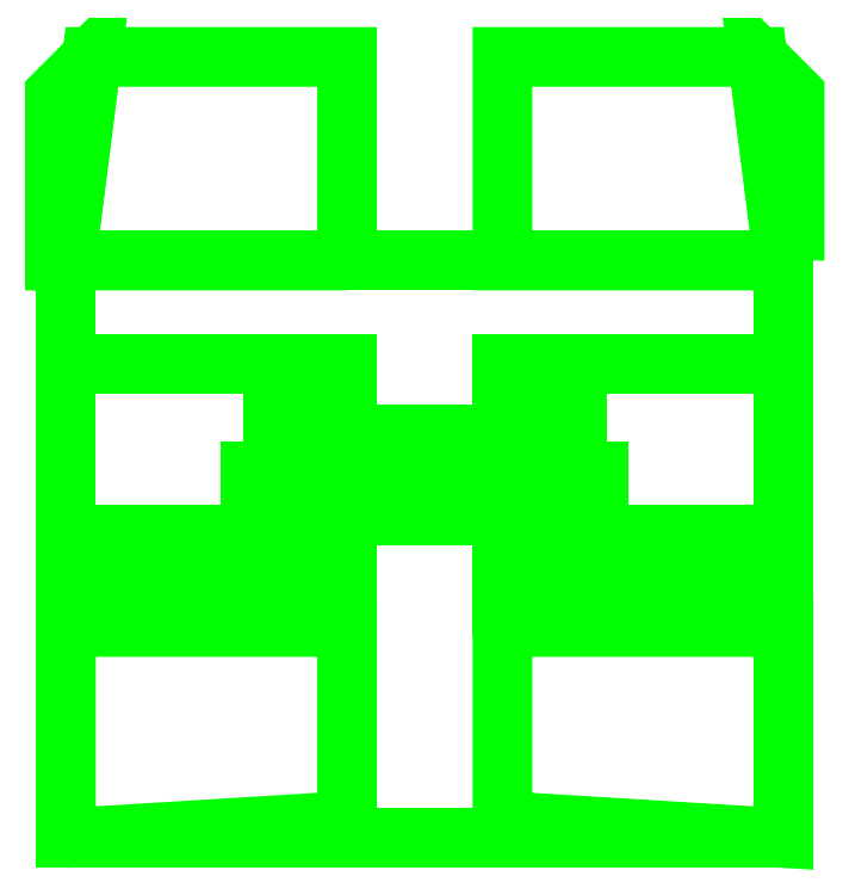
<metadata>
{"format":"dxf","ext":"dxf","renderer":"ezdxf+matplotlib","layout":"modelspace","background":"white","min_lineweight":24,"dpi":150}
</metadata>
<code>
0
SECTION
2
ENTITIES
0
3DFACE
8
TURRET_IN
10
-0.97
20
-1.08
30
0.12
11
-0.97
21
0.48
31
0.12
12
-0.97
22
0.48
32
1
13
-0.97
23
-1.08
33
0.51
0
3DFACE
8
TURRET_IN
10
-0.97
20
-1.08
30
0.51
11
-0.97
21
0.48
31
1
12
-0.97
22
0.24
32
1.39
13
-0.97
23
-0.51
33
1.74
0
3DFACE
8
TURRET_IN
10
0.97
20
-0.51
30
1.74
11
0.97
21
0.24
31
1.39
12
0.97
22
0.48
32
1
13
0.97
23
-1.08
33
0.51
0
3DFACE
8
TURRET_IN
10
0.97
20
-1.08
30
0.51
11
0.97
21
0.48
31
1
12
0.97
22
0.48
32
0.12
13
0.97
23
-1.08
33
0.12
0
3DFACE
8
TURRET_IN
10
0.97
20
-1.08
30
0.12
11
0.97
21
0.48
31
0.12
12
-0.97
22
0.48
32
0.12
13
-0.97
23
-1.08
33
0.12
0
3DFACE
8
TURRET_IN
10
-0.21
20
0.48
30
0.12
11
-0.21
21
1.03
31
0.12
12
-0.9
22
1.03
32
0.12
13
-0.97
23
0.48
33
0.12
0
3DFACE
8
TURRET_IN
10
-0.97
20
0.48
30
0.12
11
-0.9
21
1.03
31
0.12
12
-1
22
0.93
32
0.12
13
-1
23
0.48
33
0.12
0
3DFACE
8
TURRET_IN
10
1
20
0.48
30
0.12
11
1
21
0.93
31
0.12
12
0.9
22
1.03
32
0.12
13
0.97
23
0.48
33
0.12
0
3DFACE
8
TURRET_IN
10
0.97
20
0.48
30
0.12
11
0.9
21
1.03
31
0.12
12
0.21
22
1.03
32
0.12
13
0.21
23
0.48
33
0.12
0
3DFACE
8
TURRET_IN
10
-0.31
20
-0.3
30
1.71
11
-0.31
21
-0.45
31
0.12
12
-0.21
22
-0.45
32
0.12
13
-0.21
23
-0.3
33
1.71
0
3DFACE
8
TURRET_IN
10
-0.21
20
0.06
30
1.71
11
-0.21
21
0.06
31
0.12
12
-0.31
22
0.06
32
0.12
13
-0.31
23
0.06
33
1.71
0
3DFACE
8
TURRET_IN
10
-0.31
20
0.06
30
1.71
11
-0.31
21
0.06
31
0.12
12
-0.31
22
-0.45
32
0.12
13
-0.31
23
-0.3
33
1.71
0
3DFACE
8
TURRET_IN
10
-0.21
20
-0.45
30
0.12
11
-0.21
21
0.06
31
0.12
12
-0.21
22
0.06
32
1.71
13
-0.21
23
-0.3
33
1.71
0
3DFACE
8
TURRET_IN
10
0.21
20
0.06
30
1.71
11
0.21
21
0.06
31
0.12
12
0.21
22
-0.45
32
0.12
13
0.21
23
-0.3
33
1.71
0
3DFACE
8
TURRET_IN
10
0.21
20
-0.3
30
1.71
11
0.21
21
-0.45
31
0.12
12
0.31
22
-0.45
32
0.12
13
0.31
23
-0.3
33
1.71
0
3DFACE
8
TURRET_IN
10
0.31
20
-0.45
30
0.12
11
0.31
21
0.06
31
0.12
12
0.31
22
0.06
32
1.71
13
0.31
23
-0.3
33
1.71
0
3DFACE
8
TURRET_IN
10
0.31
20
0.06
30
1.71
11
0.31
21
0.06
31
0.12
12
0.21
22
0.06
32
0.12
13
0.21
23
0.06
33
1.71
0
3DFACE
8
TURRET_IN
10
0.21
20
-1.034
30
0.61
11
0.21
21
-0.51
31
1.74
12
0.97
22
-0.51
32
1.74
13
0.97
23
-1.08
33
0.51
0
3DFACE
8
TURRET_IN
10
-0.97
20
-1.08
30
0.51
11
-0.97
21
-0.51
31
1.74
12
-0.21
22
-0.51
32
1.74
13
-0.21
23
-1.034
33
0.61
0
3DFACE
8
TURRET_IN
10
-0.97
20
-1.08
30
0.12
11
-0.97
21
-1.08
31
0.51
12
0.97
22
-1.08
32
0.51
13
0.97
23
-1.08
33
0.12
0
3DFACE
8
TURRET_IN
10
-0.39
20
0.01
30
0.95
11
-0.4
21
0.02
31
0.95
12
-0.4
22
-0.01515
32
1.035
13
-0.39
23
-0.02222
33
1.028
0
3DFACE
8
TURRET_IN
10
-0.4
20
0.02
30
0.95
11
-0.41
21
0.01
31
0.95
12
-0.41
22
-0.02222
32
1.028
13
-0.4
23
-0.01515
33
1.035
0
3DFACE
8
TURRET_IN
10
-0.39
20
-0.02222
30
1.028
11
-0.4
21
-0.01515
31
1.035
12
-0.4
22
-0.1
32
1.07
13
-0.39
23
-0.1
33
1.06
0
3DFACE
8
TURRET_IN
10
-0.4
20
-0.01515
30
1.035
11
-0.41
21
-0.02222
31
1.028
12
-0.41
22
-0.1
32
1.06
13
-0.4
23
-0.1
33
1.07
0
3DFACE
8
TURRET_IN
10
-0.39
20
-0.1
30
1.06
11
-0.4
21
-0.1
31
1.07
12
-0.4
22
-0.1849
32
1.035
13
-0.39
23
-0.1778
33
1.028
0
3DFACE
8
TURRET_IN
10
-0.4
20
-0.1
30
1.07
11
-0.41
21
-0.1
31
1.06
12
-0.41
22
-0.1778
32
1.028
13
-0.4
23
-0.1849
33
1.035
0
3DFACE
8
TURRET_IN
10
-0.39
20
-0.1778
30
1.028
11
-0.4
21
-0.1849
31
1.035
12
-0.4
22
-0.22
32
0.95
13
-0.39
23
-0.21
33
0.95
0
3DFACE
8
TURRET_IN
10
-0.4
20
-0.1849
30
1.035
11
-0.41
21
-0.1778
31
1.028
12
-0.41
22
-0.21
32
0.95
13
-0.4
23
-0.22
33
0.95
0
3DFACE
8
TURRET_IN
10
-0.39
20
-0.21
30
0.95
11
-0.4
21
-0.22
31
0.95
12
-0.4
22
-0.1849
32
0.8651
13
-0.39
23
-0.1778
33
0.8722
0
3DFACE
8
TURRET_IN
10
-0.4
20
-0.22
30
0.95
11
-0.41
21
-0.21
31
0.95
12
-0.41
22
-0.1778
32
0.8722
13
-0.4
23
-0.1849
33
0.8651
0
3DFACE
8
TURRET_IN
10
-0.39
20
-0.1778
30
0.8722
11
-0.4
21
-0.1849
31
0.8651
12
-0.4
22
-0.1
32
0.83
13
-0.39
23
-0.1
33
0.84
0
3DFACE
8
TURRET_IN
10
-0.4
20
-0.1849
30
0.8651
11
-0.41
21
-0.1778
31
0.8722
12
-0.41
22
-0.1
32
0.84
13
-0.4
23
-0.1
33
0.83
0
3DFACE
8
TURRET_IN
10
-0.39
20
-0.1
30
0.84
11
-0.4
21
-0.1
31
0.83
12
-0.4
22
-0.01515
32
0.8651
13
-0.39
23
-0.02222
33
0.8722
0
3DFACE
8
TURRET_IN
10
-0.4
20
-0.1
30
0.83
11
-0.41
21
-0.1
31
0.84
12
-0.41
22
-0.02222
32
0.8722
13
-0.4
23
-0.01515
33
0.8651
0
3DFACE
8
TURRET_IN
10
-0.39
20
-0.02222
30
0.8722
11
-0.4
21
-0.01515
31
0.8651
12
-0.4
22
0.02
32
0.95
13
-0.39
23
0.01
33
0.95
0
3DFACE
8
TURRET_IN
10
-0.4
20
-0.01515
30
0.8651
11
-0.41
21
-0.02222
31
0.8722
12
-0.41
22
0.01
32
0.95
13
-0.4
23
0.02
33
0.95
0
3DFACE
8
TURRET_IN
10
-0.39
20
-0.1
30
1.06
11
-0.4
21
-0.11
31
1.046
12
-0.4
22
-0.11
32
0.8541
13
-0.39
23
-0.1
33
0.84
0
3DFACE
8
TURRET_IN
10
-0.4
20
-0.11
30
1.046
11
-0.41
21
-0.1
31
1.06
12
-0.41
22
-0.1
32
0.84
13
-0.4
23
-0.11
33
0.8541
0
3DFACE
8
TURRET_IN
10
-0.41
20
-0.1
30
1.06
11
-0.4
21
-0.09
31
1.046
12
-0.4
22
-0.09
32
0.8541
13
-0.41
23
-0.1
33
0.84
0
3DFACE
8
TURRET_IN
10
-0.4
20
-0.09
30
1.046
11
-0.39
21
-0.1
31
1.06
12
-0.39
22
-0.1
32
0.84
13
-0.4
23
-0.09
33
0.8541
0
3DFACE
8
TURRET_IN
10
-0.39
20
-0.21
30
0.95
11
-0.4
21
-0.1959
31
0.94
12
-0.4
22
-0.004142
32
0.94
13
-0.39
23
0.01
33
0.95
0
3DFACE
8
TURRET_IN
10
-0.4
20
-0.1959
30
0.94
11
-0.41
21
-0.21
31
0.95
12
-0.41
22
0.01
32
0.95
13
-0.4
23
-0.004142
33
0.94
0
3DFACE
8
TURRET_IN
10
-0.41
20
-0.21
30
0.95
11
-0.4
21
-0.1959
31
0.96
12
-0.4
22
-0.004142
32
0.96
13
-0.41
23
0.01
33
0.95
0
3DFACE
8
TURRET_IN
10
-0.4
20
-0.1959
30
0.96
11
-0.39
21
-0.21
31
0.95
12
-0.39
22
0.01
32
0.95
13
-0.4
23
-0.004142
33
0.96
0
3DFACE
8
TURRET_IN
10
-0.41
20
-0.1778
30
0.8722
11
-0.4
21
-0.1707
31
0.8793
12
-0.4
22
-0.11
32
0.8541
13
-0.41
23
-0.1
33
0.84
0
3DFACE
8
TURRET_IN
10
-0.4
20
-0.1707
30
0.8793
11
-0.39
21
-0.1778
31
0.8722
12
-0.39
22
-0.1
32
0.84
13
-0.4
23
-0.11
33
0.8541
0
3DFACE
8
TURRET_IN
10
-0.41
20
-0.1
30
0.84
11
-0.4
21
-0.09
31
0.8541
12
-0.4
22
-0.02929
32
0.8793
13
-0.41
23
-0.02222
33
0.8722
0
3DFACE
8
TURRET_IN
10
-0.4
20
-0.09
30
0.8541
11
-0.39
21
-0.1
31
0.84
12
-0.39
22
-0.02222
32
0.8722
13
-0.4
23
-0.02929
33
0.8793
0
3DFACE
8
TURRET_IN
10
-0.41
20
-0.02222
30
0.8722
11
-0.4
21
-0.02929
31
0.8793
12
-0.4
22
-0.004142
32
0.94
13
-0.41
23
0.01
33
0.95
0
3DFACE
8
TURRET_IN
10
-0.4
20
-0.02929
30
0.8793
11
-0.39
21
-0.02222
31
0.8722
12
-0.39
22
0.01
32
0.95
13
-0.4
23
-0.004142
33
0.94
0
3DFACE
8
TURRET_IN
10
-0.41
20
0.01
30
0.95
11
-0.4
21
-0.004142
31
0.96
12
-0.4
22
-0.02929
32
1.021
13
-0.41
23
-0.02222
33
1.028
0
3DFACE
8
TURRET_IN
10
-0.4
20
-0.004142
30
0.96
11
-0.39
21
0.01
31
0.95
12
-0.39
22
-0.02222
32
1.028
13
-0.4
23
-0.02929
33
1.021
0
3DFACE
8
TURRET_IN
10
-0.41
20
-0.02222
30
1.028
11
-0.4
21
-0.02929
31
1.021
12
-0.4
22
-0.09
32
1.046
13
-0.41
23
-0.1
33
1.06
0
3DFACE
8
TURRET_IN
10
-0.4
20
-0.02929
30
1.021
11
-0.39
21
-0.02222
31
1.028
12
-0.39
22
-0.1
32
1.06
13
-0.4
23
-0.09
33
1.046
0
3DFACE
8
TURRET_IN
10
-0.41
20
-0.1
30
1.06
11
-0.4
21
-0.11
31
1.046
12
-0.4
22
-0.1707
32
1.021
13
-0.41
23
-0.1778
33
1.028
0
3DFACE
8
TURRET_IN
10
-0.4
20
-0.11
30
1.046
11
-0.39
21
-0.1
31
1.06
12
-0.39
22
-0.1778
32
1.028
13
-0.4
23
-0.1707
33
1.021
0
3DFACE
8
TURRET_IN
10
-0.41
20
-0.1778
30
1.028
11
-0.4
21
-0.1707
31
1.021
12
-0.4
22
-0.1959
32
0.96
13
-0.41
23
-0.21
33
0.95
0
3DFACE
8
TURRET_IN
10
-0.4
20
-0.1707
30
1.021
11
-0.39
21
-0.1778
31
1.028
12
-0.39
22
-0.21
32
0.95
13
-0.4
23
-0.1959
33
0.96
0
3DFACE
8
TURRET_IN
10
-0.41
20
-0.21
30
0.95
11
-0.4
21
-0.1959
31
0.94
12
-0.4
22
-0.1707
32
0.8793
13
-0.41
23
-0.1778
33
0.8722
0
3DFACE
8
TURRET_IN
10
-0.4
20
-0.1959
30
0.94
11
-0.39
21
-0.21
31
0.95
12
-0.39
22
-0.1778
32
0.8722
13
-0.4
23
-0.1707
33
0.8793
0
3DFACE
8
TURRET_IN
10
-0.31
20
-0.09
30
0.95
11
-0.31
21
-0.1
31
0.94
12
-0.4
22
-0.1
32
0.94
13
-0.4
23
-0.09
33
0.95
0
3DFACE
8
TURRET_IN
10
-0.31
20
-0.1
30
0.94
11
-0.31
21
-0.11
31
0.95
12
-0.4
22
-0.11
32
0.95
13
-0.4
23
-0.1
33
0.94
0
3DFACE
8
TURRET_IN
10
-0.31
20
-0.11
30
0.95
11
-0.31
21
-0.1
31
0.96
12
-0.4
22
-0.1
32
0.96
13
-0.4
23
-0.11
33
0.95
0
3DFACE
8
TURRET_IN
10
-0.31
20
-0.1
30
0.96
11
-0.31
21
-0.09
31
0.95
12
-0.4
22
-0.09
32
0.95
13
-0.4
23
-0.1
33
0.96
0
3DFACE
8
TURRET_IN
10
-0.4
20
-0.09
30
0.84
11
-0.4
21
-0.1
31
0.83
12
-0.47
22
-0.1
32
0.83
13
-0.47
23
-0.09
33
0.84
0
3DFACE
8
TURRET_IN
10
-0.4
20
-0.1
30
0.83
11
-0.4
21
-0.11
31
0.84
12
-0.47
22
-0.11
32
0.84
13
-0.47
23
-0.1
33
0.83
0
3DFACE
8
TURRET_IN
10
-0.4
20
-0.11
30
0.84
11
-0.4
21
-0.1
31
0.85
12
-0.47
22
-0.1
32
0.85
13
-0.47
23
-0.11
33
0.84
0
3DFACE
8
TURRET_IN
10
-0.4
20
-0.1
30
0.85
11
-0.4
21
-0.09
31
0.84
12
-0.47
22
-0.09
32
0.84
13
-0.47
23
-0.1
33
0.85
0
3DFACE
8
TURRET_IN
10
-0.47
20
-0.1
30
0.83
11
-0.47
21
-0.11
31
0.84
12
-0.47
22
-0.1
32
0.85
13
-0.47
23
-0.09
33
0.84
0
3DFACE
8
TURRET_IN
10
0.47
20
-0.1
30
1.07
11
0.47
21
-0.11
31
1.06
12
0.47
22
-0.1
32
1.05
13
0.47
23
-0.09
33
1.06
0
3DFACE
8
TURRET_IN
10
0.4
20
-0.1
30
1.05
11
0.4
21
-0.09
31
1.06
12
0.47
22
-0.09
32
1.06
13
0.47
23
-0.1
33
1.05
0
3DFACE
8
TURRET_IN
10
0.4
20
-0.11
30
1.06
11
0.4
21
-0.1
31
1.05
12
0.47
22
-0.1
32
1.05
13
0.47
23
-0.11
33
1.06
0
3DFACE
8
TURRET_IN
10
0.4
20
-0.1
30
1.07
11
0.4
21
-0.11
31
1.06
12
0.47
22
-0.11
32
1.06
13
0.47
23
-0.1
33
1.07
0
3DFACE
8
TURRET_IN
10
0.4
20
-0.09
30
1.06
11
0.4
21
-0.1
31
1.07
12
0.47
22
-0.1
32
1.07
13
0.47
23
-0.09
33
1.06
0
3DFACE
8
TURRET_IN
10
0.31
20
-0.1
30
0.94
11
0.31
21
-0.09
31
0.95
12
0.4
22
-0.09
32
0.95
13
0.4
23
-0.1
33
0.94
0
3DFACE
8
TURRET_IN
10
0.31
20
-0.11
30
0.95
11
0.31
21
-0.1
31
0.94
12
0.4
22
-0.1
32
0.94
13
0.4
23
-0.11
33
0.95
0
3DFACE
8
TURRET_IN
10
0.31
20
-0.1
30
0.96
11
0.31
21
-0.11
31
0.95
12
0.4
22
-0.11
32
0.95
13
0.4
23
-0.1
33
0.96
0
3DFACE
8
TURRET_IN
10
0.31
20
-0.09
30
0.95
11
0.31
21
-0.1
31
0.96
12
0.4
22
-0.1
32
0.96
13
0.4
23
-0.09
33
0.95
0
3DFACE
8
TURRET_IN
10
0.4
20
-0.1959
30
0.96
11
0.39
21
-0.21
31
0.95
12
0.39
22
-0.1778
32
1.028
13
0.4
23
-0.1707
33
1.021
0
3DFACE
8
TURRET_IN
10
0.41
20
-0.21
30
0.95
11
0.4
21
-0.1959
31
0.96
12
0.4
22
-0.1707
32
1.021
13
0.41
23
-0.1778
33
1.028
0
3DFACE
8
TURRET_IN
10
0.4
20
-0.1707
30
0.8793
11
0.39
21
-0.1778
31
0.8722
12
0.39
22
-0.21
32
0.95
13
0.4
23
-0.1959
33
0.94
0
3DFACE
8
TURRET_IN
10
0.41
20
-0.1778
30
0.8722
11
0.4
21
-0.1707
31
0.8793
12
0.4
22
-0.1959
32
0.94
13
0.41
23
-0.21
33
0.95
0
3DFACE
8
TURRET_IN
10
0.4
20
-0.11
30
0.8541
11
0.39
21
-0.1
31
0.84
12
0.39
22
-0.1778
32
0.8722
13
0.4
23
-0.1707
33
0.8793
0
3DFACE
8
TURRET_IN
10
0.41
20
-0.1
30
0.84
11
0.4
21
-0.11
31
0.8541
12
0.4
22
-0.1707
32
0.8793
13
0.41
23
-0.1778
33
0.8722
0
3DFACE
8
TURRET_IN
10
0.4
20
-0.02929
30
0.8793
11
0.39
21
-0.02222
31
0.8722
12
0.39
22
-0.1
32
0.84
13
0.4
23
-0.09
33
0.8541
0
3DFACE
8
TURRET_IN
10
0.41
20
-0.02222
30
0.8722
11
0.4
21
-0.02929
31
0.8793
12
0.4
22
-0.09
32
0.8541
13
0.41
23
-0.1
33
0.84
0
3DFACE
8
TURRET_IN
10
0.4
20
-0.004142
30
0.94
11
0.39
21
0.01
31
0.95
12
0.39
22
-0.02222
32
0.8722
13
0.4
23
-0.02929
33
0.8793
0
3DFACE
8
TURRET_IN
10
0.41
20
0.01
30
0.95
11
0.4
21
-0.004142
31
0.94
12
0.4
22
-0.02929
32
0.8793
13
0.41
23
-0.02222
33
0.8722
0
3DFACE
8
TURRET_IN
10
0.4
20
-0.02929
30
1.021
11
0.39
21
-0.02222
31
1.028
12
0.39
22
0.01
32
0.95
13
0.4
23
-0.004142
33
0.96
0
3DFACE
8
TURRET_IN
10
0.41
20
-0.02222
30
1.028
11
0.4
21
-0.02929
31
1.021
12
0.4
22
-0.004142
32
0.96
13
0.41
23
0.01
33
0.95
0
3DFACE
8
TURRET_IN
10
0.4
20
-0.09
30
1.046
11
0.39
21
-0.1
31
1.06
12
0.39
22
-0.02222
32
1.028
13
0.4
23
-0.02929
33
1.021
0
3DFACE
8
TURRET_IN
10
0.41
20
-0.1
30
1.06
11
0.4
21
-0.09
31
1.046
12
0.4
22
-0.02929
32
1.021
13
0.41
23
-0.02222
33
1.028
0
3DFACE
8
TURRET_IN
10
0.4
20
-0.1707
30
1.021
11
0.39
21
-0.1778
31
1.028
12
0.39
22
-0.1
32
1.06
13
0.4
23
-0.11
33
1.046
0
3DFACE
8
TURRET_IN
10
0.41
20
-0.1778
30
1.028
11
0.4
21
-0.1707
31
1.021
12
0.4
22
-0.11
32
1.046
13
0.41
23
-0.1
33
1.06
0
3DFACE
8
TURRET_IN
10
0.4
20
-0.1959
30
0.94
11
0.39
21
-0.21
31
0.95
12
0.39
22
0.01
32
0.95
13
0.4
23
-0.004142
33
0.94
0
3DFACE
8
TURRET_IN
10
0.41
20
-0.21
30
0.95
11
0.4
21
-0.1959
31
0.94
12
0.4
22
-0.004142
32
0.94
13
0.41
23
0.01
33
0.95
0
3DFACE
8
TURRET_IN
10
0.4
20
-0.1959
30
0.96
11
0.41
21
-0.21
31
0.95
12
0.41
22
0.01
32
0.95
13
0.4
23
-0.004142
33
0.96
0
3DFACE
8
TURRET_IN
10
0.39
20
-0.21
30
0.95
11
0.4
21
-0.1959
31
0.96
12
0.4
22
-0.004142
32
0.96
13
0.39
23
0.01
33
0.95
0
3DFACE
8
TURRET_IN
10
0.4
20
-0.09
30
0.8541
11
0.39
21
-0.1
31
0.84
12
0.39
22
-0.1
32
1.06
13
0.4
23
-0.09
33
1.046
0
3DFACE
8
TURRET_IN
10
0.41
20
-0.1
30
0.84
11
0.4
21
-0.09
31
0.8541
12
0.4
22
-0.09
32
1.046
13
0.41
23
-0.1
33
1.06
0
3DFACE
8
TURRET_IN
10
0.4
20
-0.11
30
0.8541
11
0.41
21
-0.1
31
0.84
12
0.41
22
-0.1
32
1.06
13
0.4
23
-0.11
33
1.046
0
3DFACE
8
TURRET_IN
10
0.39
20
-0.1
30
0.84
11
0.4
21
-0.11
31
0.8541
12
0.4
22
-0.11
32
1.046
13
0.39
23
-0.1
33
1.06
0
3DFACE
8
TURRET_IN
10
0.4
20
-0.01515
30
1.035
11
0.41
21
-0.02222
31
1.028
12
0.41
22
0.01
32
0.95
13
0.4
23
0.02
33
0.95
0
3DFACE
8
TURRET_IN
10
0.39
20
-0.02222
30
1.028
11
0.4
21
-0.01515
31
1.035
12
0.4
22
0.02
32
0.95
13
0.39
23
0.01
33
0.95
0
3DFACE
8
TURRET_IN
10
0.4
20
-0.1
30
1.07
11
0.41
21
-0.1
31
1.06
12
0.41
22
-0.02222
32
1.028
13
0.4
23
-0.01515
33
1.035
0
3DFACE
8
TURRET_IN
10
0.39
20
-0.1
30
1.06
11
0.4
21
-0.1
31
1.07
12
0.4
22
-0.01515
32
1.035
13
0.39
23
-0.02222
33
1.028
0
3DFACE
8
TURRET_IN
10
0.4
20
-0.1849
30
1.035
11
0.41
21
-0.1778
31
1.028
12
0.41
22
-0.1
32
1.06
13
0.4
23
-0.1
33
1.07
0
3DFACE
8
TURRET_IN
10
0.39
20
-0.1778
30
1.028
11
0.4
21
-0.1849
31
1.035
12
0.4
22
-0.1
32
1.07
13
0.39
23
-0.1
33
1.06
0
3DFACE
8
TURRET_IN
10
0.4
20
-0.22
30
0.95
11
0.41
21
-0.21
31
0.95
12
0.41
22
-0.1778
32
1.028
13
0.4
23
-0.1849
33
1.035
0
3DFACE
8
TURRET_IN
10
0.39
20
-0.21
30
0.95
11
0.4
21
-0.22
31
0.95
12
0.4
22
-0.1849
32
1.035
13
0.39
23
-0.1778
33
1.028
0
3DFACE
8
TURRET_IN
10
0.4
20
-0.1849
30
0.8651
11
0.41
21
-0.1778
31
0.8722
12
0.41
22
-0.21
32
0.95
13
0.4
23
-0.22
33
0.95
0
3DFACE
8
TURRET_IN
10
0.39
20
-0.1778
30
0.8722
11
0.4
21
-0.1849
31
0.8651
12
0.4
22
-0.22
32
0.95
13
0.39
23
-0.21
33
0.95
0
3DFACE
8
TURRET_IN
10
0.4
20
-0.1
30
0.83
11
0.41
21
-0.1
31
0.84
12
0.41
22
-0.1778
32
0.8722
13
0.4
23
-0.1849
33
0.8651
0
3DFACE
8
TURRET_IN
10
0.39
20
-0.1
30
0.84
11
0.4
21
-0.1
31
0.83
12
0.4
22
-0.1849
32
0.8651
13
0.39
23
-0.1778
33
0.8722
0
3DFACE
8
TURRET_IN
10
0.4
20
-0.01515
30
0.8651
11
0.41
21
-0.02222
31
0.8722
12
0.41
22
-0.1
32
0.84
13
0.4
23
-0.1
33
0.83
0
3DFACE
8
TURRET_IN
10
0.39
20
-0.02222
30
0.8722
11
0.4
21
-0.01515
31
0.8651
12
0.4
22
-0.1
32
0.83
13
0.39
23
-0.1
33
0.84
0
3DFACE
8
TURRET_IN
10
0.4
20
0.02
30
0.95
11
0.41
21
0.01
31
0.95
12
0.41
22
-0.02222
32
0.8722
13
0.4
23
-0.01515
33
0.8651
0
3DFACE
8
TURRET_IN
10
0.39
20
0.01
30
0.95
11
0.4
21
0.02
31
0.95
12
0.4
22
-0.01515
32
0.8651
13
0.39
23
-0.02222
33
0.8722
0
3DFACE
8
TURRET_IN
10
-0.21
20
-0.02222
30
0.8722
11
-0.21
21
0.01
31
0.95
12
0.21
22
0.01
32
0.95
13
0.21
23
-0.02222
33
0.8722
0
3DFACE
8
TURRET_IN
10
-0.21
20
-0.1
30
0.84
11
-0.21
21
-0.02222
31
0.8722
12
0.21
22
-0.02222
32
0.8722
13
0.21
23
-0.1
33
0.84
0
3DFACE
8
TURRET_IN
10
-0.21
20
-0.1778
30
0.8722
11
-0.21
21
-0.1
31
0.84
12
0.21
22
-0.1
32
0.84
13
0.21
23
-0.1778
33
0.8722
0
3DFACE
8
TURRET_IN
10
-0.21
20
-0.21
30
0.95
11
-0.21
21
-0.1778
31
0.8722
12
0.21
22
-0.1778
32
0.8722
13
0.21
23
-0.21
33
0.95
0
3DFACE
8
TURRET_IN
10
-0.21
20
-0.1778
30
1.028
11
-0.21
21
-0.21
31
0.95
12
0.21
22
-0.21
32
0.95
13
0.21
23
-0.1778
33
1.028
0
3DFACE
8
TURRET_IN
10
-0.21
20
-0.1
30
1.06
11
-0.21
21
-0.1778
31
1.028
12
0.21
22
-0.1778
32
1.028
13
0.21
23
-0.1
33
1.06
0
3DFACE
8
TURRET_IN
10
-0.21
20
-0.02222
30
1.028
11
-0.21
21
-0.1
31
1.06
12
0.21
22
-0.1
32
1.06
13
0.21
23
-0.02222
33
1.028
0
3DFACE
8
TURRET_IN
10
-0.21
20
0.01
30
0.95
11
-0.21
21
-0.02222
31
1.028
12
0.21
22
-0.02222
32
1.028
13
0.21
23
0.01
33
0.95
0
3DFACE
8
TURRET_IN
10
-0.21
20
-0.21
30
1.82
11
-0.21
21
-0.03
31
1.82
12
-0.31
22
-0.03
32
1.82
13
-0.31
23
-0.21
33
1.82
0
3DFACE
8
TURRET_IN
10
-0.21
20
-0.3
30
1.71
11
-0.21
21
0.06
31
1.71
12
-0.21
22
-0.03
32
1.82
13
-0.21
23
-0.21
33
1.82
0
3DFACE
8
TURRET_IN
10
-0.31
20
-0.21
30
1.82
11
-0.31
21
-0.3
31
1.71
12
-0.21
22
-0.3
32
1.71
13
-0.21
23
-0.21
33
1.82
0
3DFACE
8
TURRET_IN
10
-0.21
20
-0.03
30
1.82
11
-0.21
21
0.06
31
1.71
12
-0.31
22
0.06
32
1.71
13
-0.31
23
-0.03
33
1.82
0
3DFACE
8
TURRET_IN
10
-0.31
20
-0.03
30
1.82
11
-0.31
21
0.06
31
1.71
12
-0.31
22
-0.3
32
1.71
13
-0.31
23
-0.21
33
1.82
0
3DFACE
8
TURRET_IN
10
0.21
20
-0.03
30
1.82
11
0.21
21
0.06
31
1.71
12
0.21
22
-0.3
32
1.71
13
0.21
23
-0.21
33
1.82
0
3DFACE
8
TURRET_IN
10
0.31
20
-0.3
30
1.71
11
0.31
21
0.06
31
1.71
12
0.31
22
-0.03
32
1.82
13
0.31
23
-0.21
33
1.82
0
3DFACE
8
TURRET_IN
10
0.21
20
-0.21
30
1.82
11
0.21
21
-0.3
31
1.71
12
0.31
22
-0.3
32
1.71
13
0.31
23
-0.21
33
1.82
0
3DFACE
8
TURRET_IN
10
0.31
20
-0.03
30
1.82
11
0.31
21
0.06
31
1.71
12
0.21
22
0.06
32
1.71
13
0.21
23
-0.03
33
1.82
0
3DFACE
8
TURRET_IN
10
0.31
20
-0.21
30
1.82
11
0.31
21
-0.03
31
1.82
12
0.21
22
-0.03
32
1.82
13
0.21
23
-0.21
33
1.82
0
3DFACE
8
TURRET_IN
10
-0.97
20
-0.26
30
1.89
11
-0.97
21
0.2
31
1.89
12
-0.21
22
0.2
32
1.89
13
-0.21
23
-0.26
33
1.89
0
3DFACE
8
TURRET_IN
10
0.21
20
-0.26
30
1.89
11
0.21
21
0.2
31
1.89
12
0.97
22
0.2
32
1.89
13
0.97
23
-0.26
33
1.89
0
3DFACE
8
TURRET_IN
10
-0.97
20
-0.39
30
1.86
11
-0.97
21
-0.26
31
1.89
12
-0.21
22
-0.26
32
1.89
13
-0.21
23
-0.39
33
1.86
0
3DFACE
8
TURRET_IN
10
-0.97
20
-0.51
30
1.74
11
-0.97
21
-0.39
31
1.86
12
-0.21
22
-0.39
32
1.86
13
-0.21
23
-0.51
33
1.74
0
3DFACE
8
TURRET_IN
10
0.21
20
-0.39
30
1.86
11
0.21
21
-0.26
31
1.89
12
0.97
22
-0.26
32
1.89
13
0.97
23
-0.39
33
1.86
0
3DFACE
8
TURRET_IN
10
0.21
20
-0.51
30
1.74
11
0.21
21
-0.39
31
1.86
12
0.97
22
-0.39
32
1.86
13
0.97
23
-0.51
33
1.74
0
3DFACE
8
TURRET_IN
10
-0.97
20
-0.51
30
1.74
11
-0.97
21
-0.51
31
1.74
12
-0.97
22
-0.26
32
1.89
13
-0.97
23
-0.39
33
1.86
0
3DFACE
8
TURRET_IN
10
-0.97
20
-0.51
30
1.74
11
-0.97
21
0.24
31
1.39
12
-0.97
22
0.2
32
1.89
13
-0.97
23
-0.26
33
1.89
0
3DFACE
8
TURRET_IN
10
0.97
20
-0.39
30
1.86
11
0.97
21
-0.26
31
1.89
12
0.97
22
-0.51
32
1.74
13
0.97
23
-0.51
33
1.74
0
3DFACE
8
TURRET_IN
10
0.97
20
-0.26
30
1.89
11
0.97
21
0.2
31
1.89
12
0.97
22
0.24
32
1.39
13
0.97
23
-0.51
33
1.74
0
VIEWPORT
8
0
10
144.7
20
101.2
30
0
40
391.1
41
222.2
68
     2
69
     1
0
VIEWPORT
8
0
10
139.2
20
100.8
30
0
40
222.8
41
161.3
68
     1
69
     2
0
ENDSEC
0
EOF

</code>
